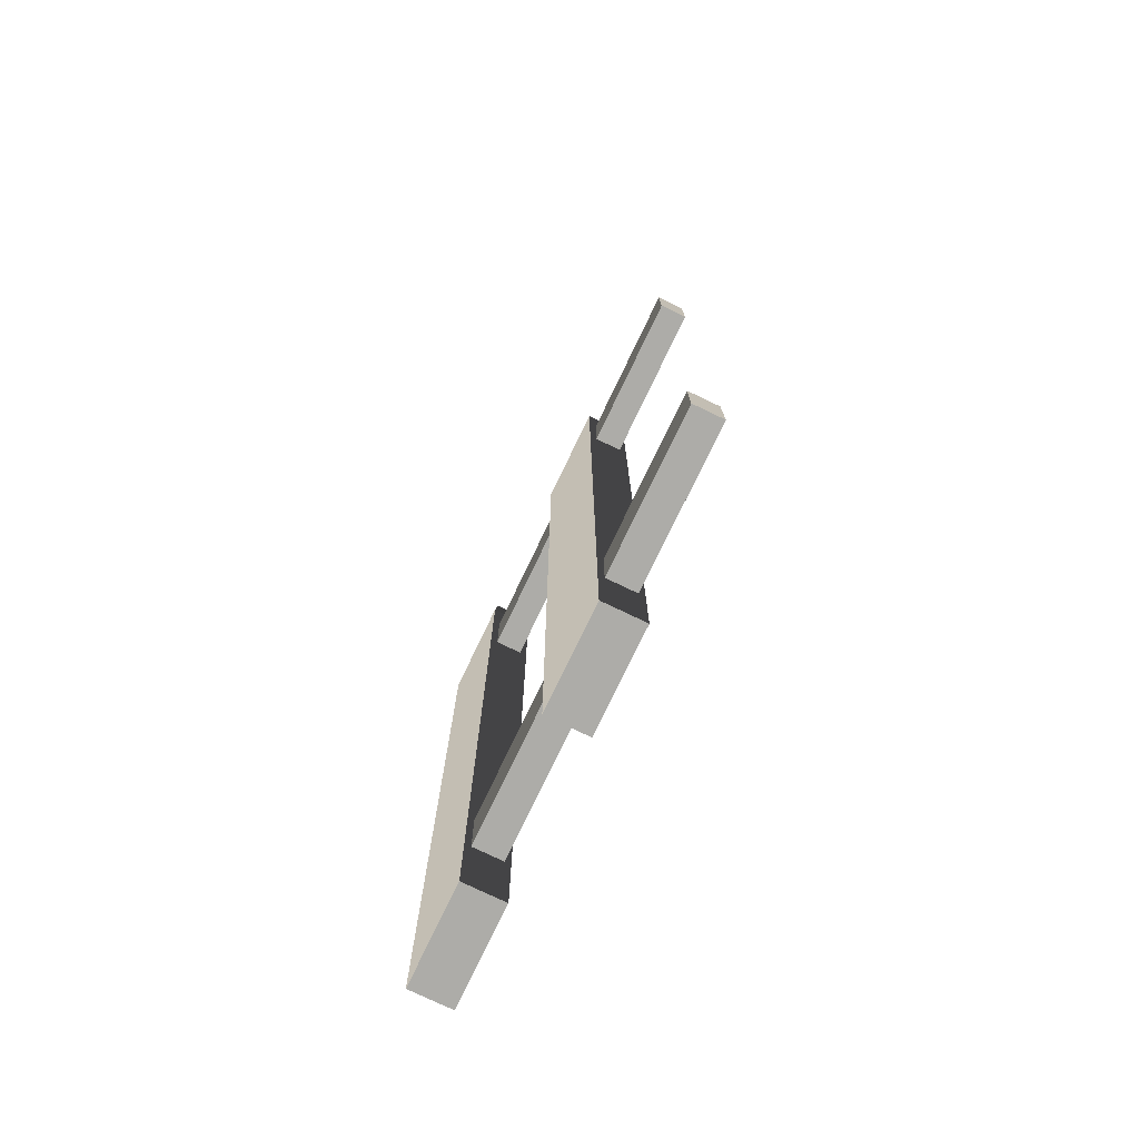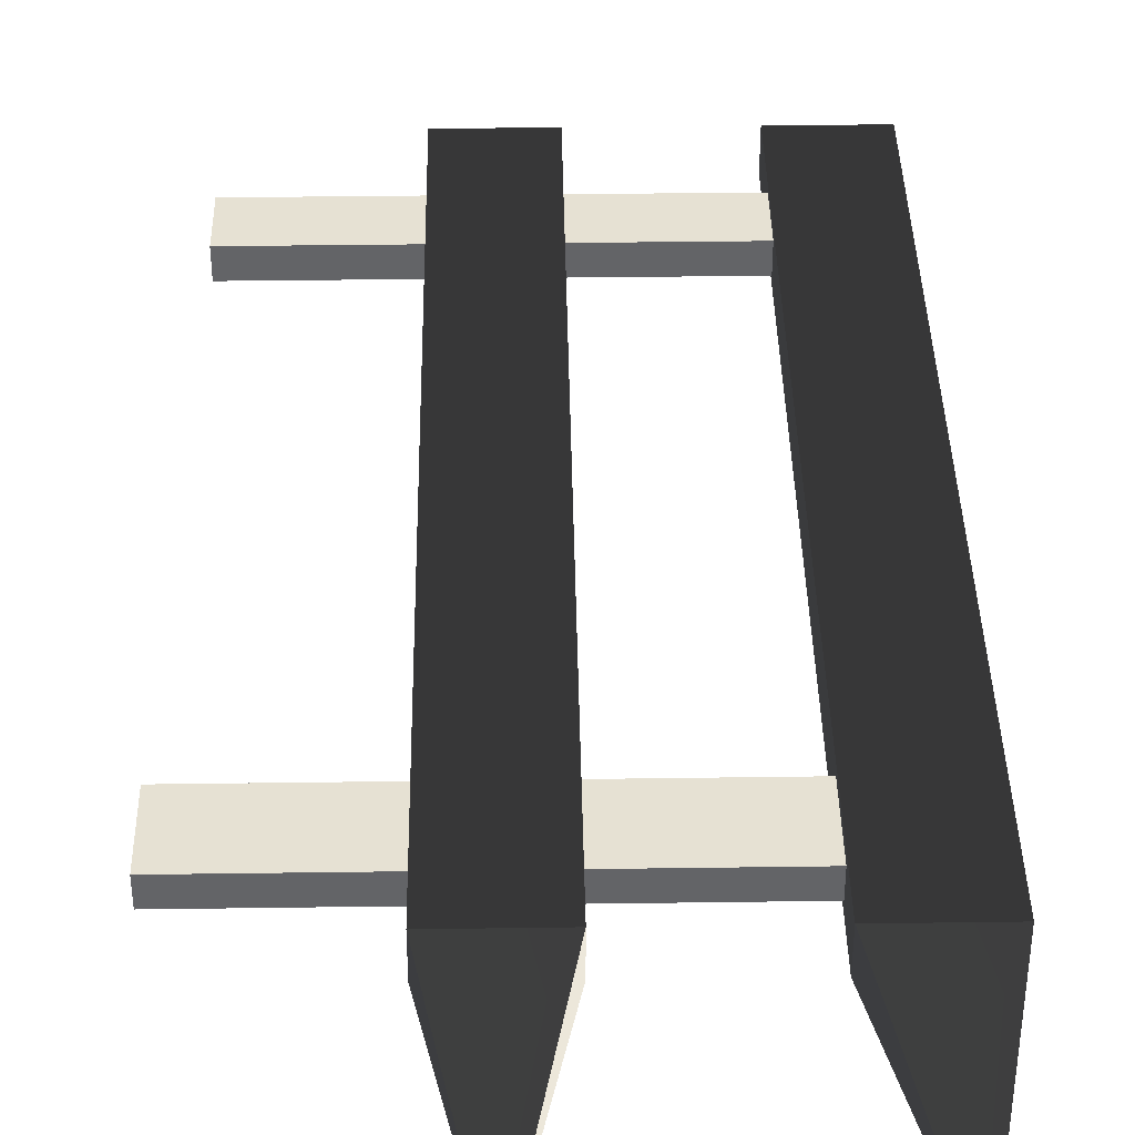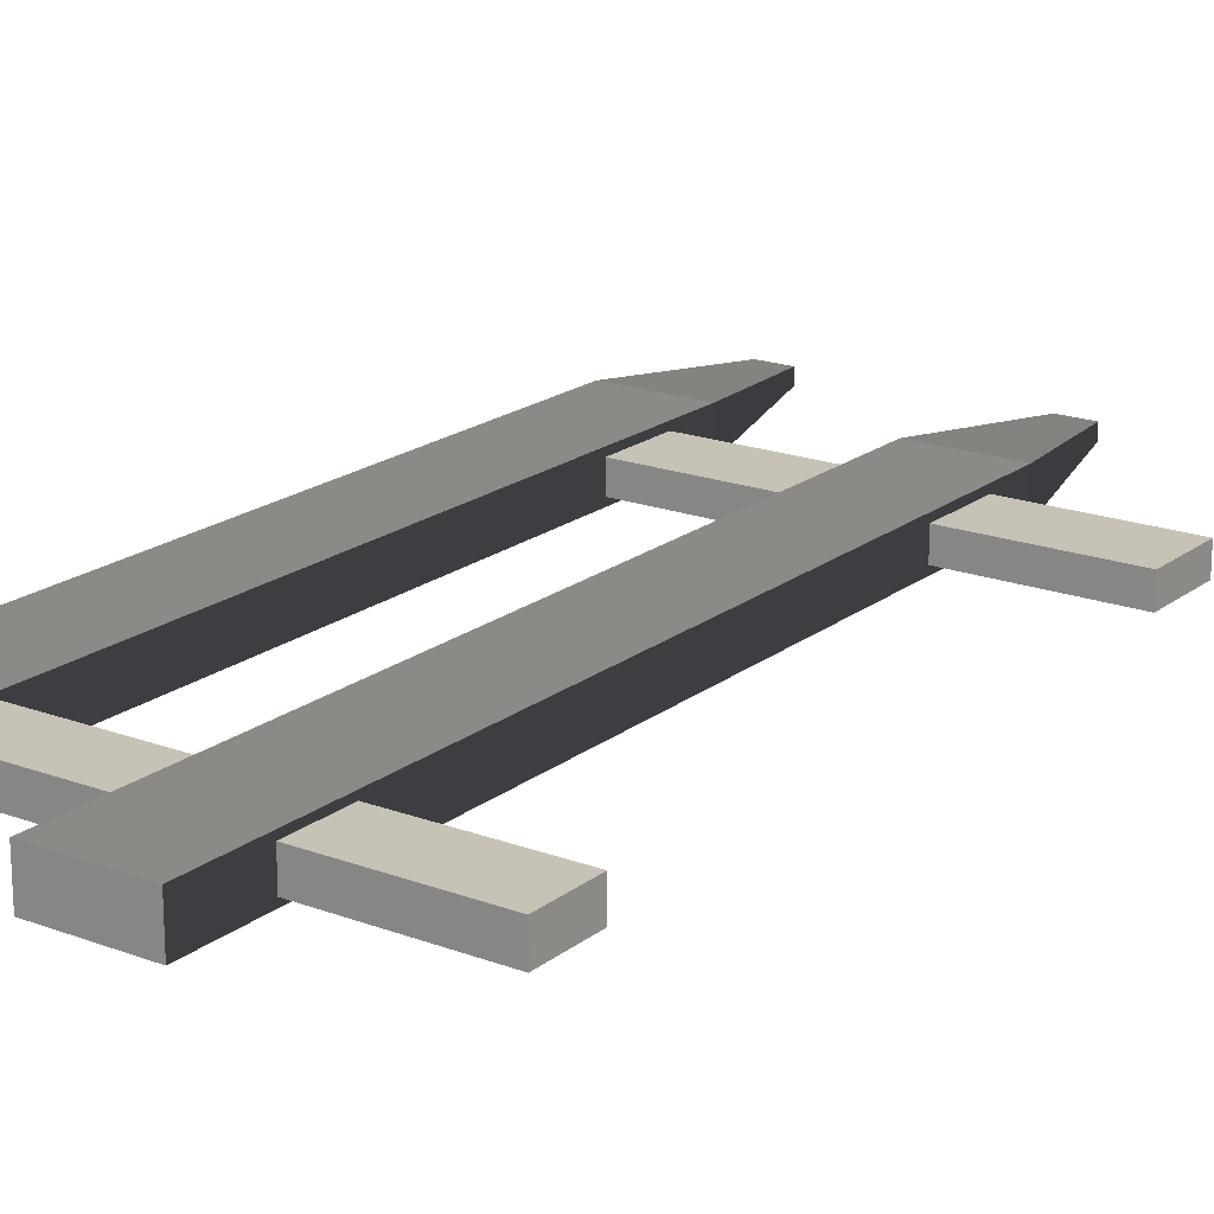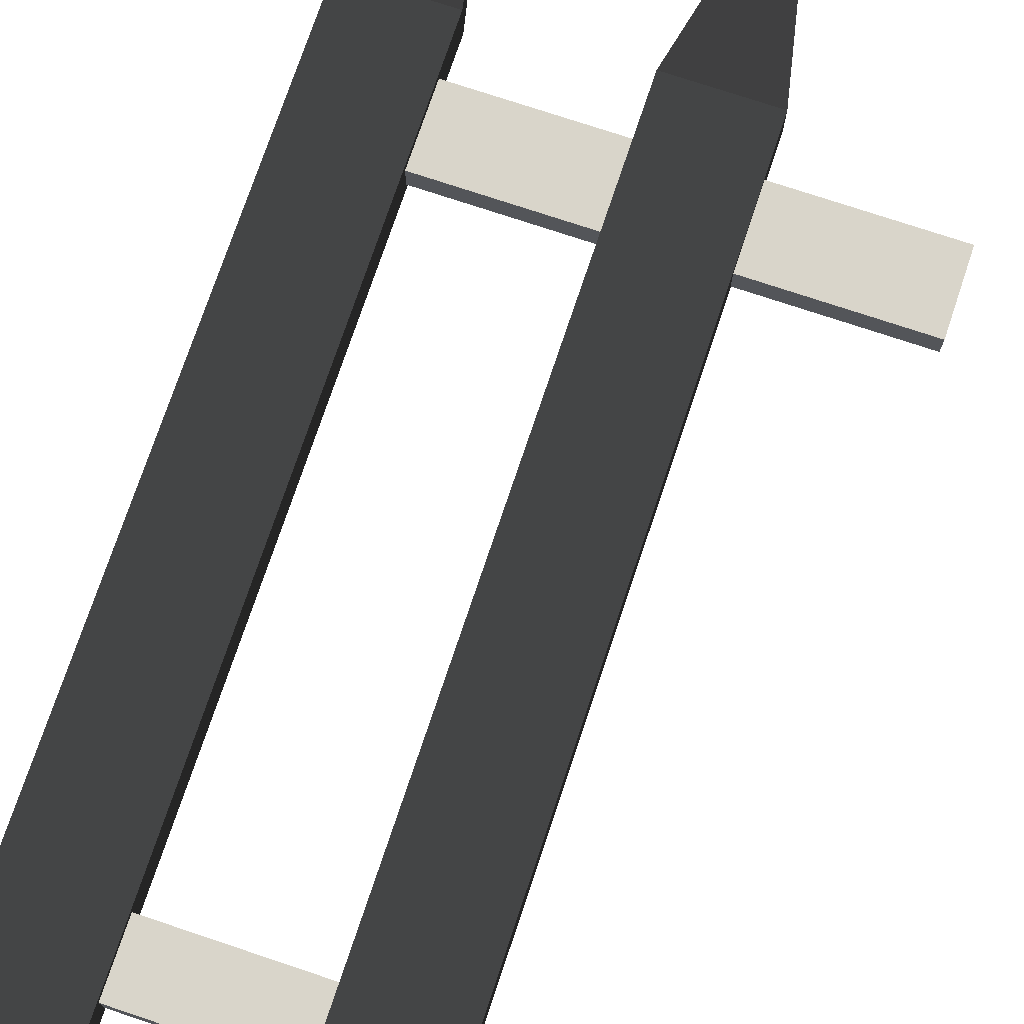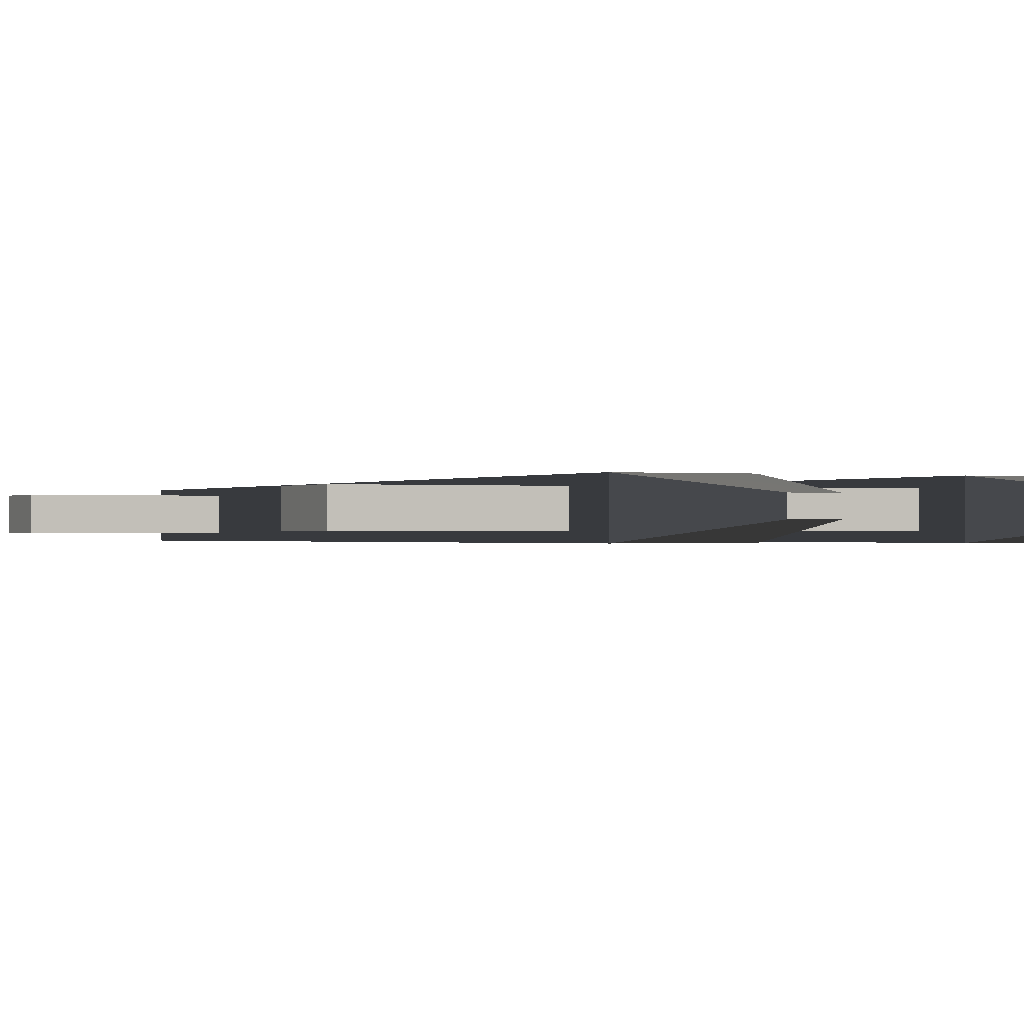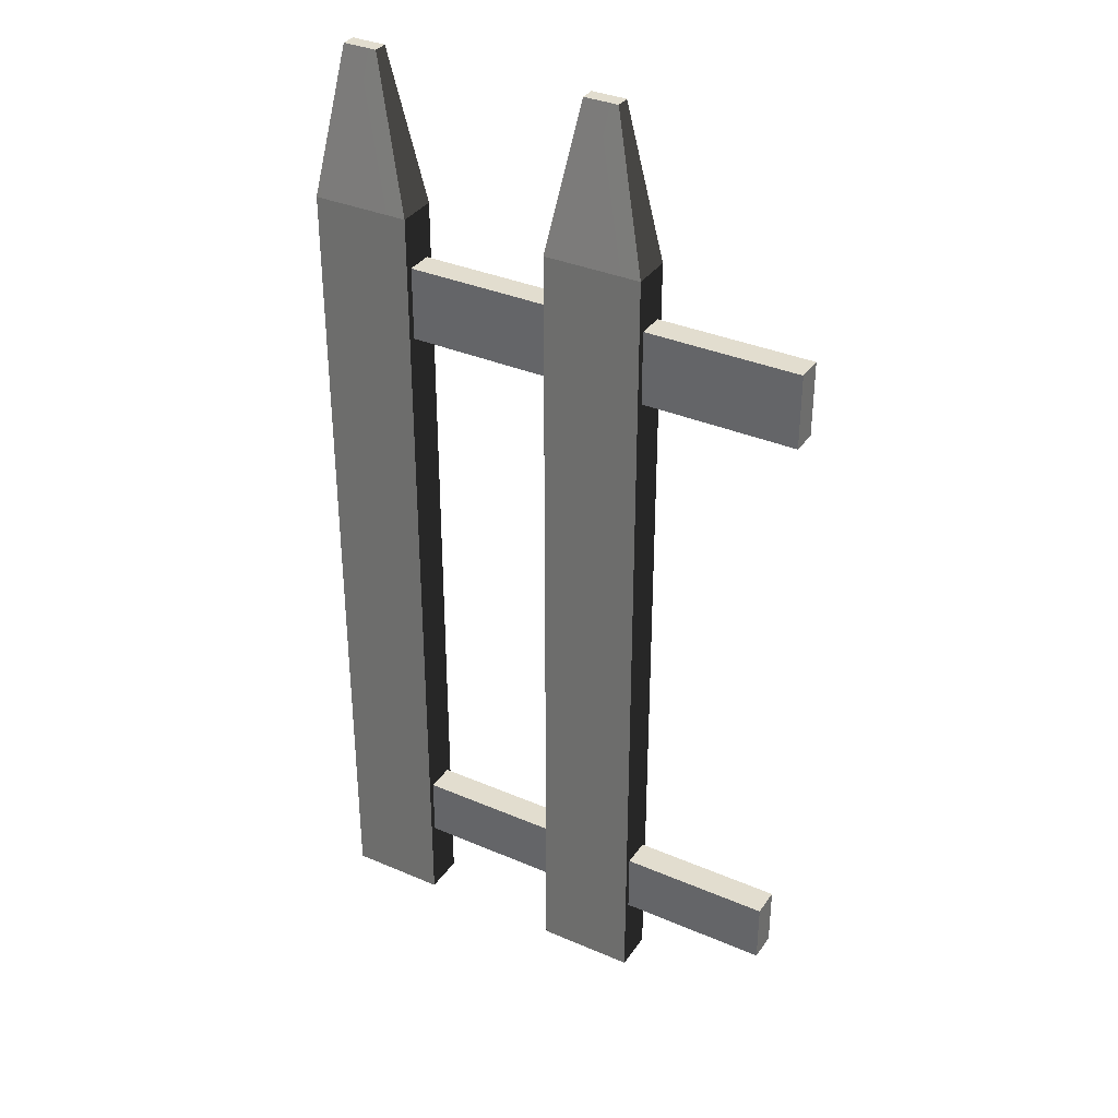
<metadata>
{"format":"obj","ext":"obj","renderer":"f3d","projection":"perspective","resolution":1024,"background":"white","views":[{"elev":-76.6,"azim":64.4,"up":"+Y"},{"elev":38.8,"azim":179.0,"up":"+Z"},{"elev":19.1,"azim":35.3,"up":"+Z"},{"elev":74.6,"azim":18.5,"up":"+Z"},{"elev":-0.4,"azim":155.3,"up":"+Z"},{"elev":34.9,"azim":29.8,"up":"+Y"}]}
</metadata>
<code>
v 1.998 16.06 0.4233
v -0.000964 16.06 0.4233
v -0.000967 -0.8688 0.4233
v 1.998 -0.8688 0.4233
v -0.000967 -0.8688 -0.4233
v -0.000964 16.06 -0.4233
v 1.998 16.06 -0.4233
v 1.998 -0.8688 -0.4233
v 1.348 19.17 0.1482
v 0.6485 19.17 0.1482
v 0.6485 19.17 -0.1482
v 1.348 19.17 -0.1482
v 10.57 13.52 0.2822
v 0.3697 13.52 0.2822
v 6.995 16.06 0.4233
v 4.996 16.06 0.4233
v 4.996 -0.8688 0.4233
v 6.995 -0.8688 0.4233
v 4.996 -0.8688 -0.4233
v 4.996 16.06 -0.4233
v 6.995 16.06 -0.4233
v 6.995 -0.8688 -0.4233
v 6.345 19.17 0.1482
v 5.645 19.17 0.1482
v 5.645 19.17 -0.1482
v 6.345 19.17 -0.1482
v 11.71 16.34 0.4233
v 11.71 -0.5866 0.4233
v 1.508 13.46 0.276
v 1.508 14.98 0.276
v 1.508 13.46 -0.276
v 1.508 14.98 -0.276
v 10.16 13.46 0.276
v 10.16 14.98 0.276
v 10.16 13.46 -0.276
v 10.16 14.98 -0.276
v 0.9808 0.7937 0.3
v 0.9808 2.084 0.3
v 0.9808 0.7937 -0.3
v 0.9808 2.084 -0.3
v 10.08 0.7937 0.3
v 10.08 2.084 0.3
v 10.08 0.7937 -0.3
v 10.08 2.084 -0.3
f 29 30 32 31
f 31 32 36 35
f 35 36 34 33
f 33 34 30 29
f 31 35 33 29
f 36 32 30 34
f 37 38 40 39
f 39 40 44 43
f 43 44 42 41
f 41 42 38 37
f 39 43 41 37
f 44 40 38 42
f 1 2 3 4
f 5 6 7 8
f 3 5 8 4
f 9 10 2 1
f 8 7 1 4
f 2 6 5 3
f 10 11 6 2
f 11 12 7 6
f 12 9 1 7
f 12 11 10 9
f 15 16 17 18
f 19 20 21 22
f 17 19 22 18
f 23 24 16 15
f 22 21 15 18
f 16 20 19 17
f 24 25 20 16
f 25 26 21 20
f 26 23 15 21
f 26 25 24 23
l 13 14
l 27 28

</code>
